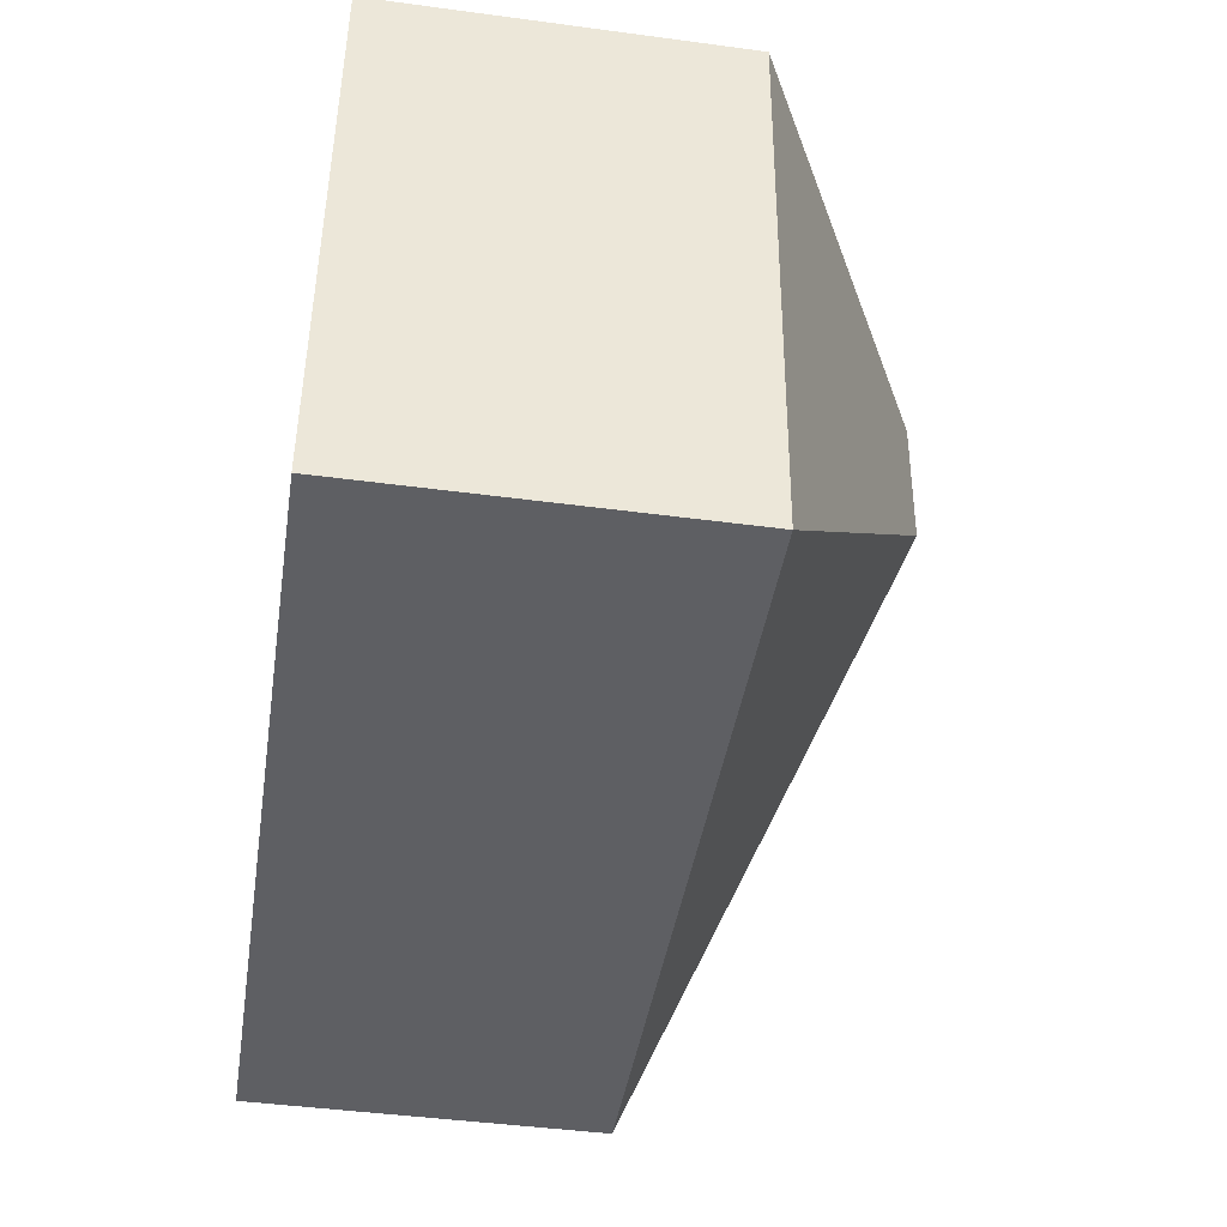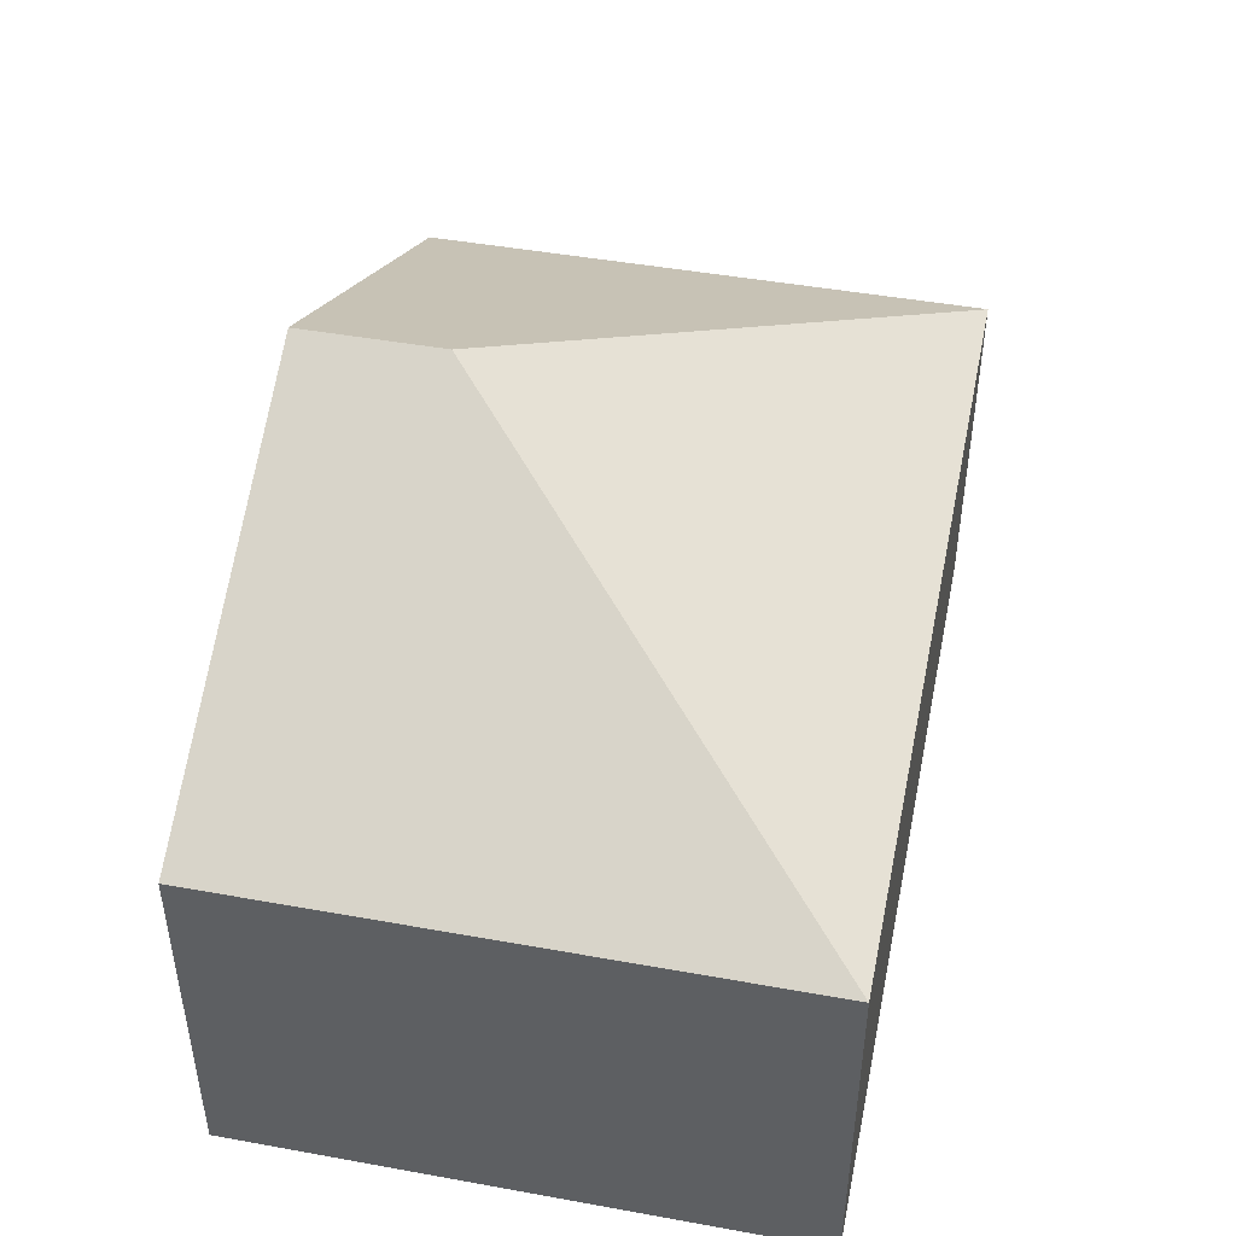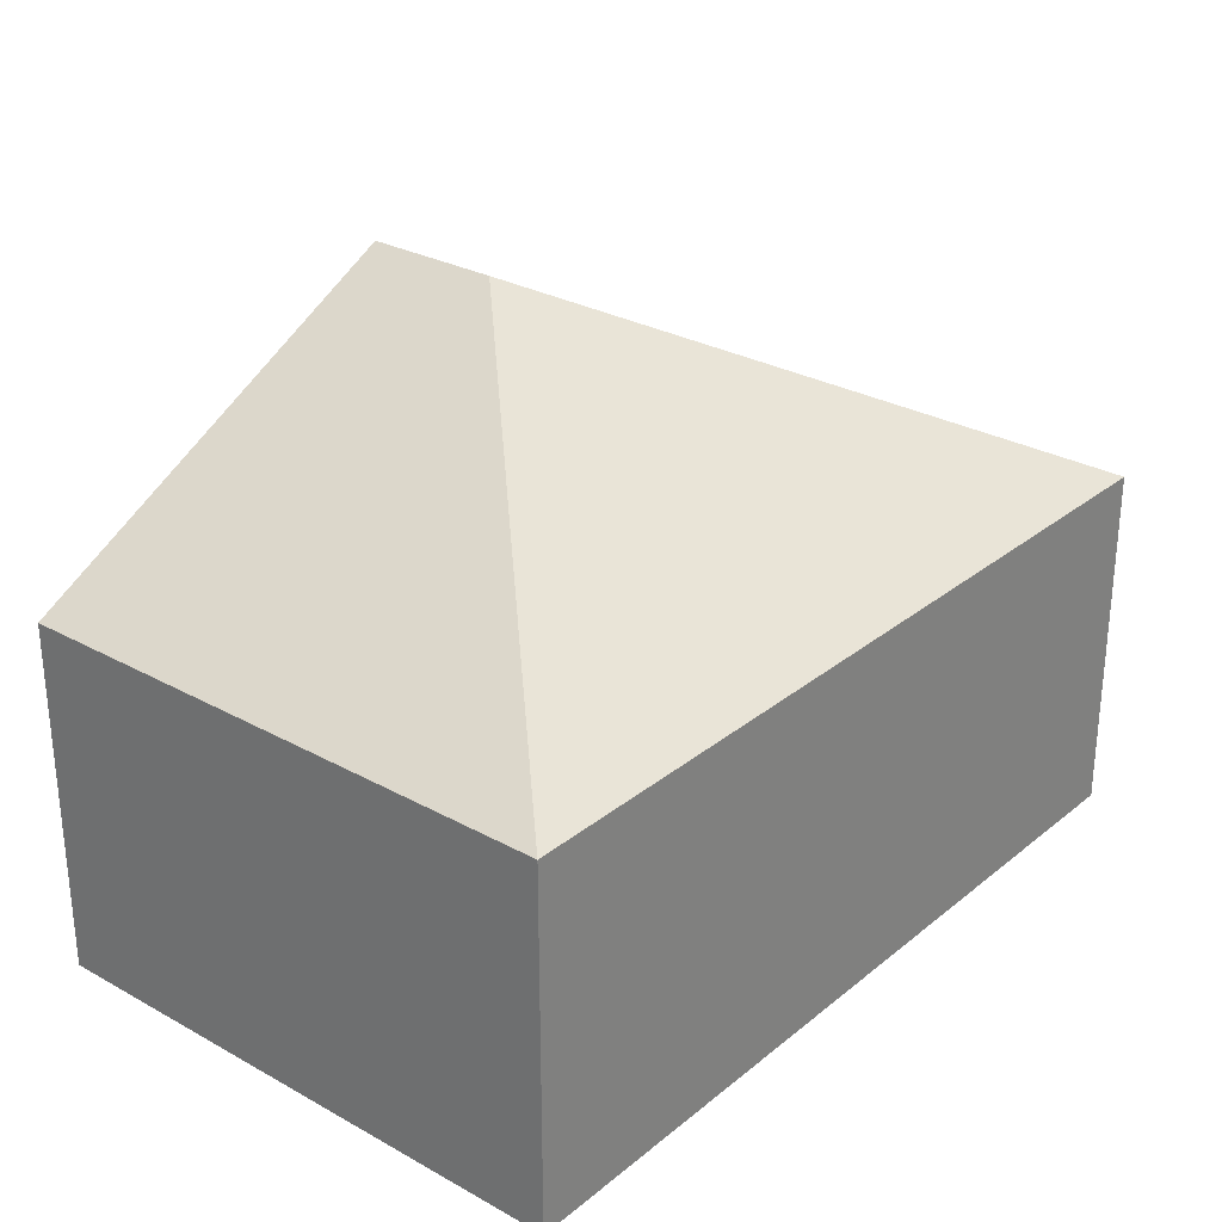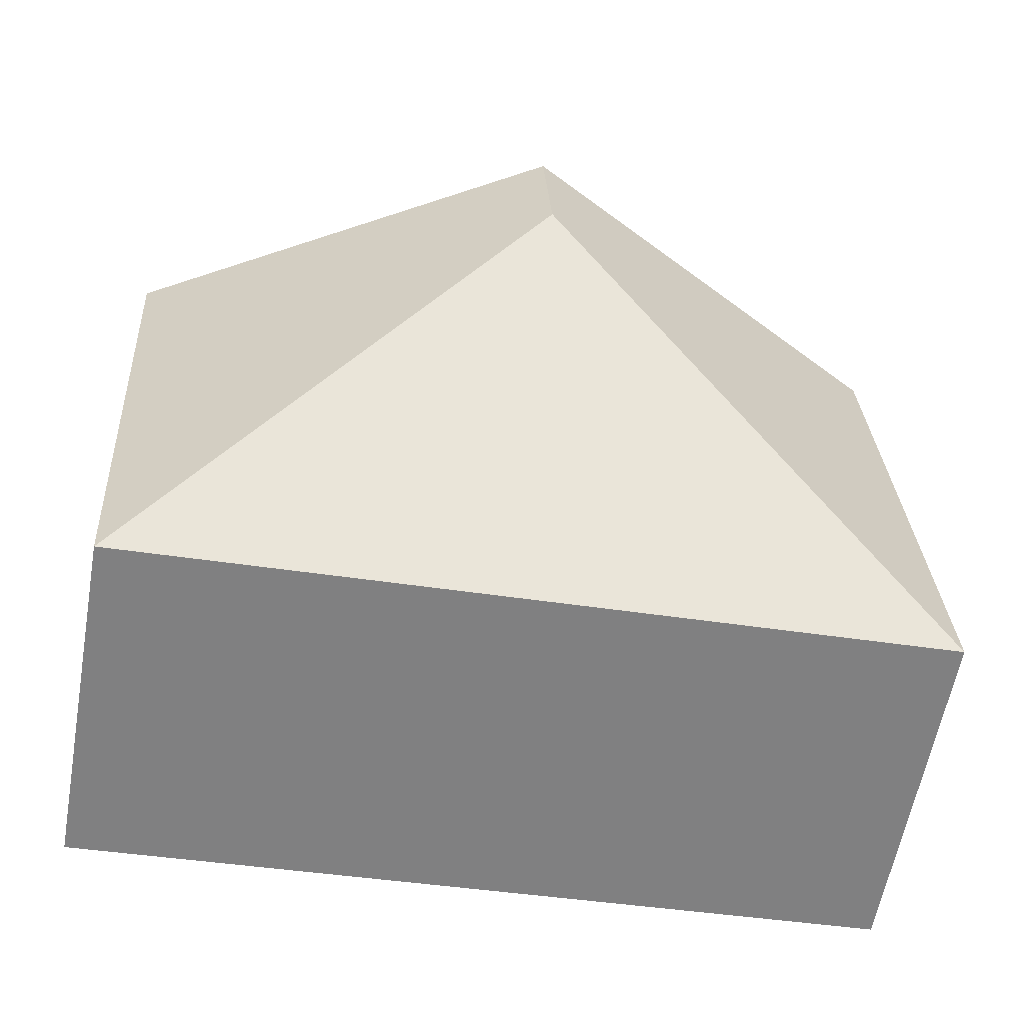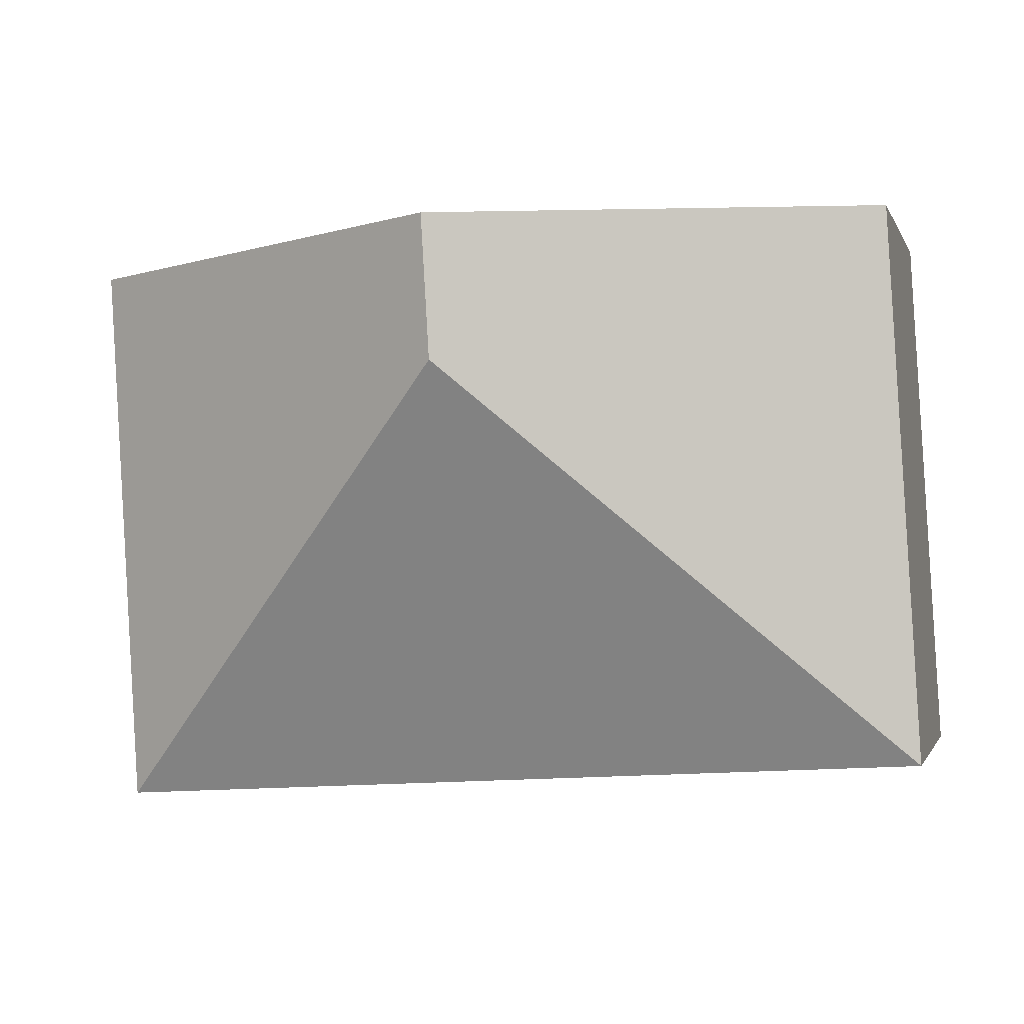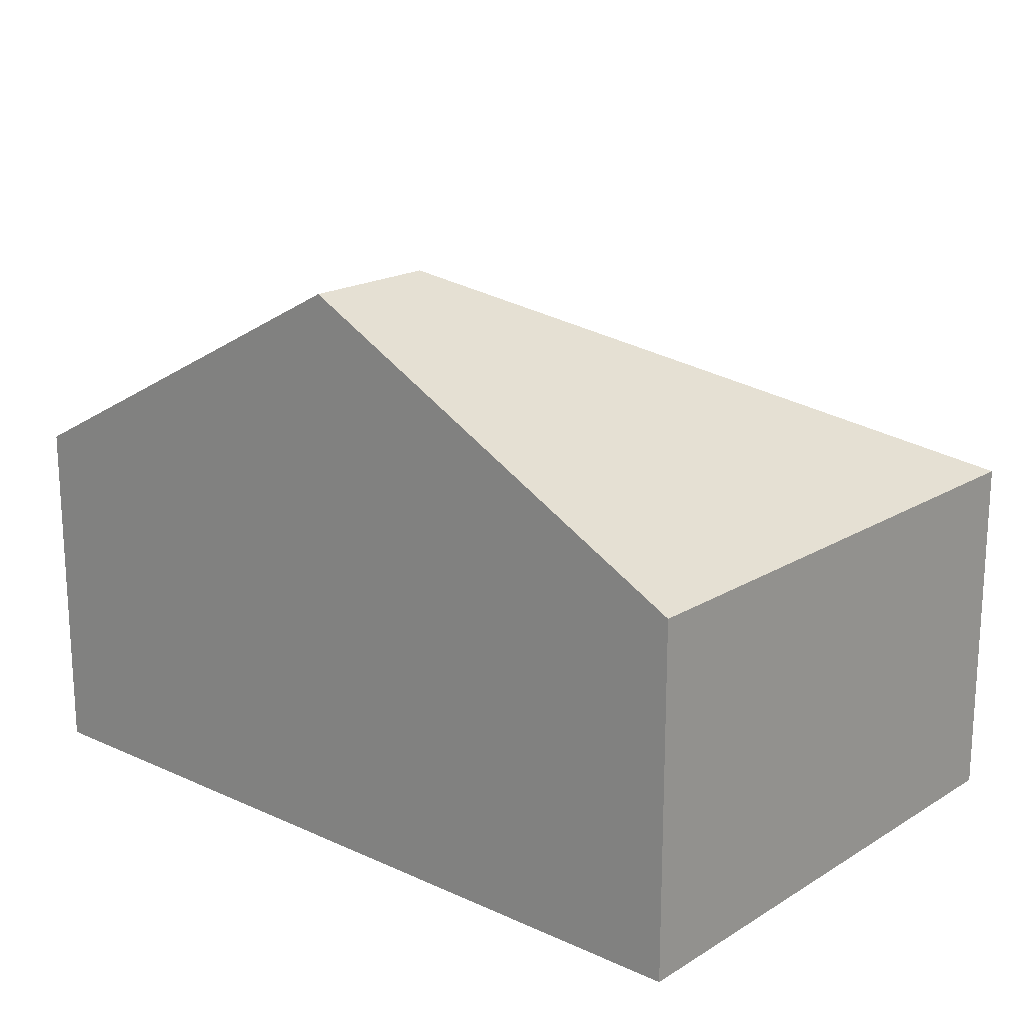
<metadata>
{"format":"obj","ext":"obj","renderer":"f3d","projection":"perspective","resolution":1024,"background":"white","views":[{"elev":-45.0,"azim":81.2,"up":"+Z"},{"elev":45.8,"azim":105.1,"up":"+Y"},{"elev":28.3,"azim":133.1,"up":"+Y"},{"elev":-60.4,"azim":169.8,"up":"+Z"},{"elev":-1.0,"azim":-165.8,"up":"+Z"},{"elev":18.5,"azim":44.3,"up":"+Y"}]}
</metadata>
<code>
v  5.243 2.215 -0.308
v  2.828 3.603 3.342
v  5.449 2.215 3.188
v  2.776 3.603 2.467
v  0.206 2.215 3.497
v  0 2.215 1.356e-16
v  0 0 0
v  0.206 -2.141e-16 3.497
v  2.828 -2.046e-16 3.342
v  5.449 -1.952e-16 3.188
v  5.243 1.886e-17 -0.308
g defaultobject
f 1 2 3
f 2 1 4
f 4 5 2
f 5 4 6
f 4 1 6
f 7 5 6
f 5 7 8
f 8 2 5
f 2 8 3
f 3 8 9
f 3 9 10
f 10 1 3
f 1 10 11
f 11 6 1
f 6 11 7
f 11 8 7
f 8 11 9
f 9 11 10

</code>
